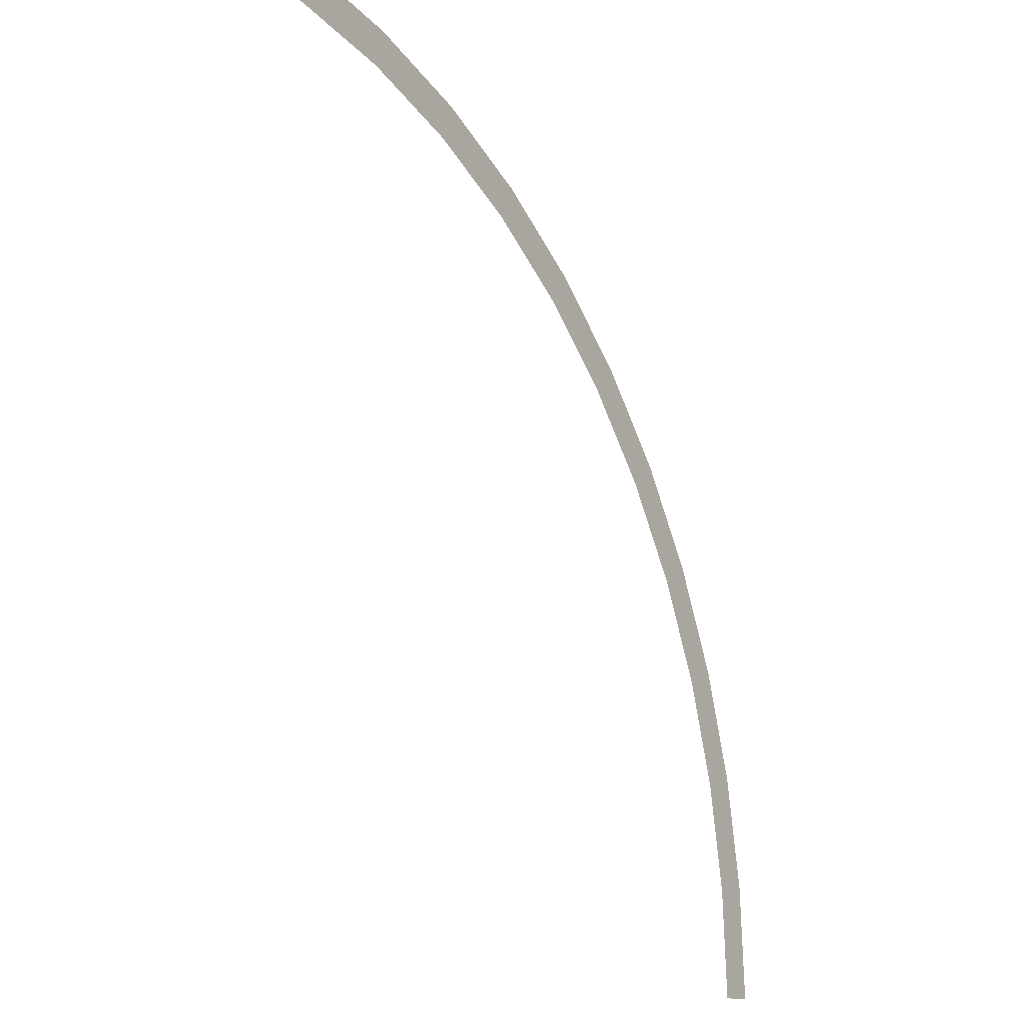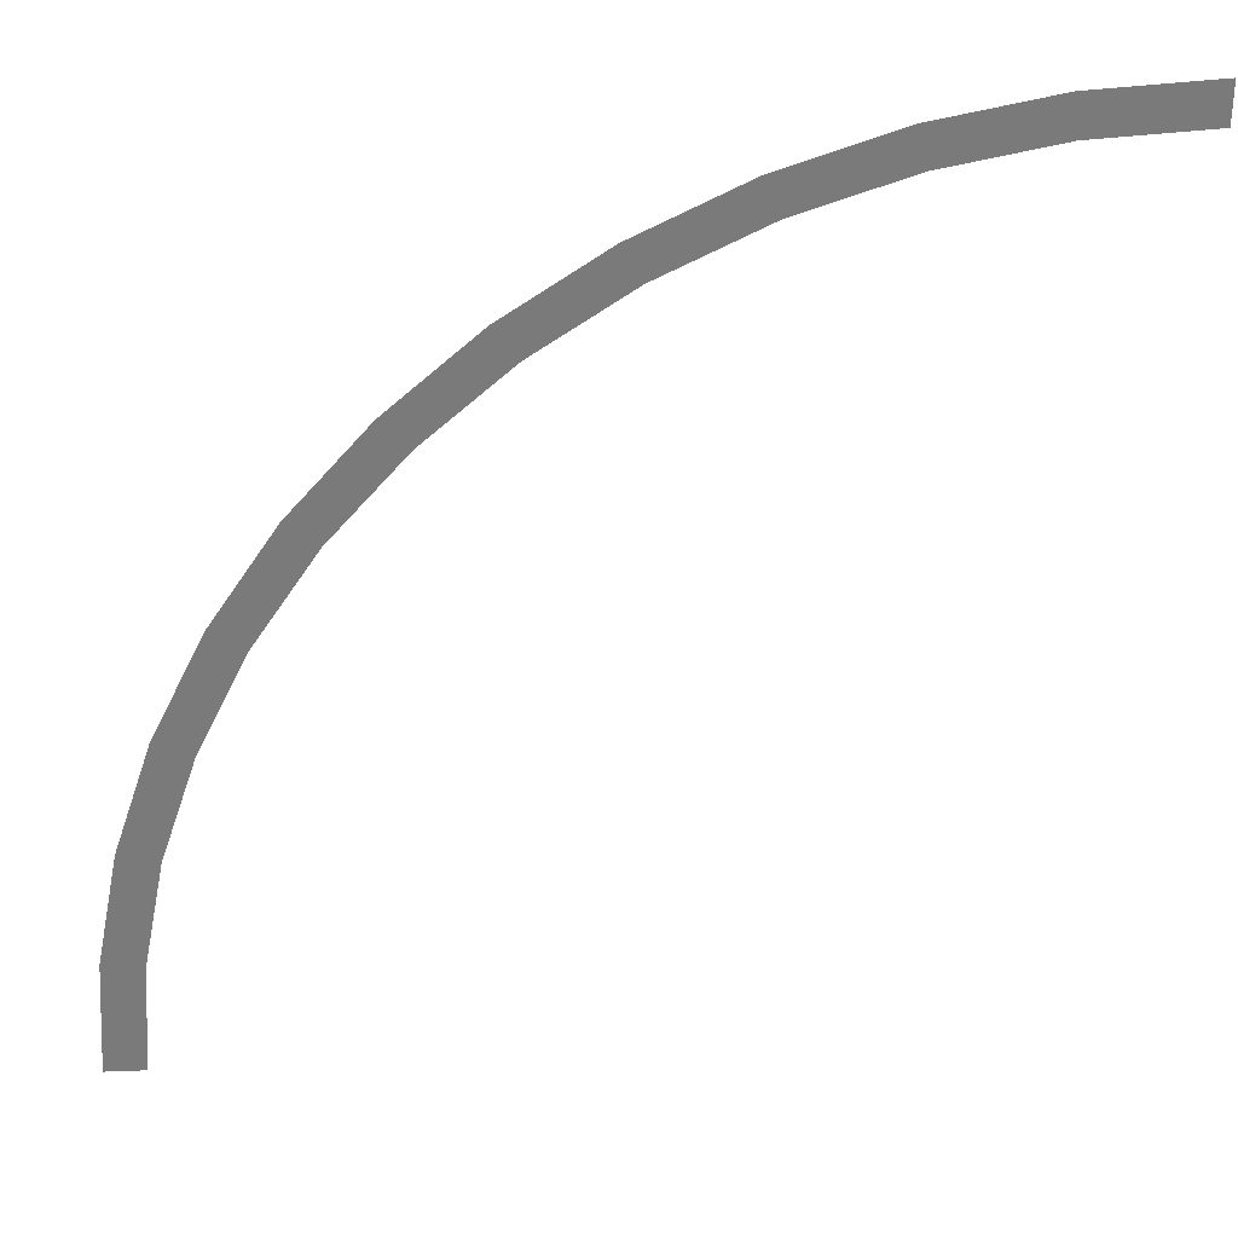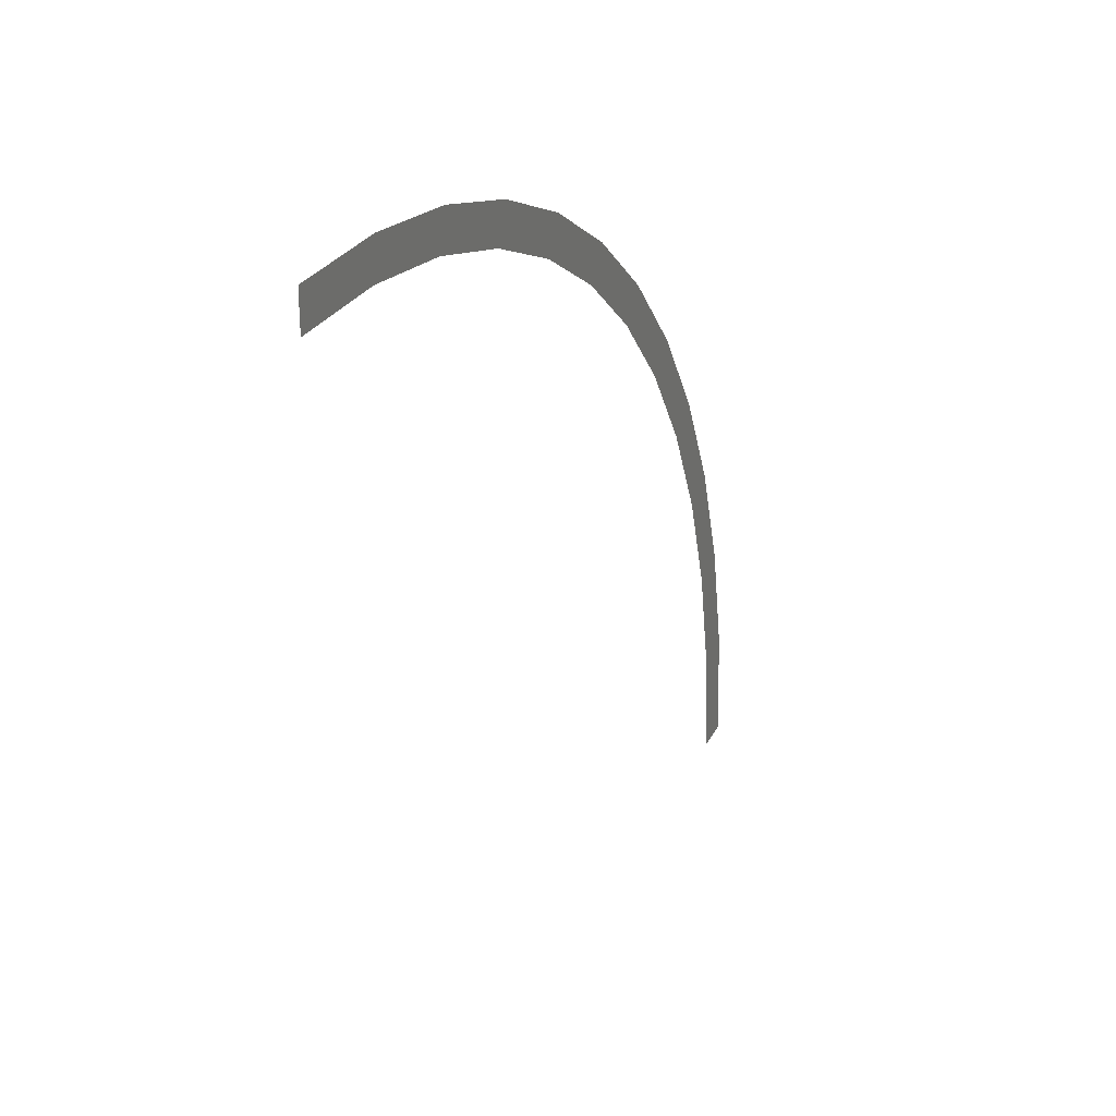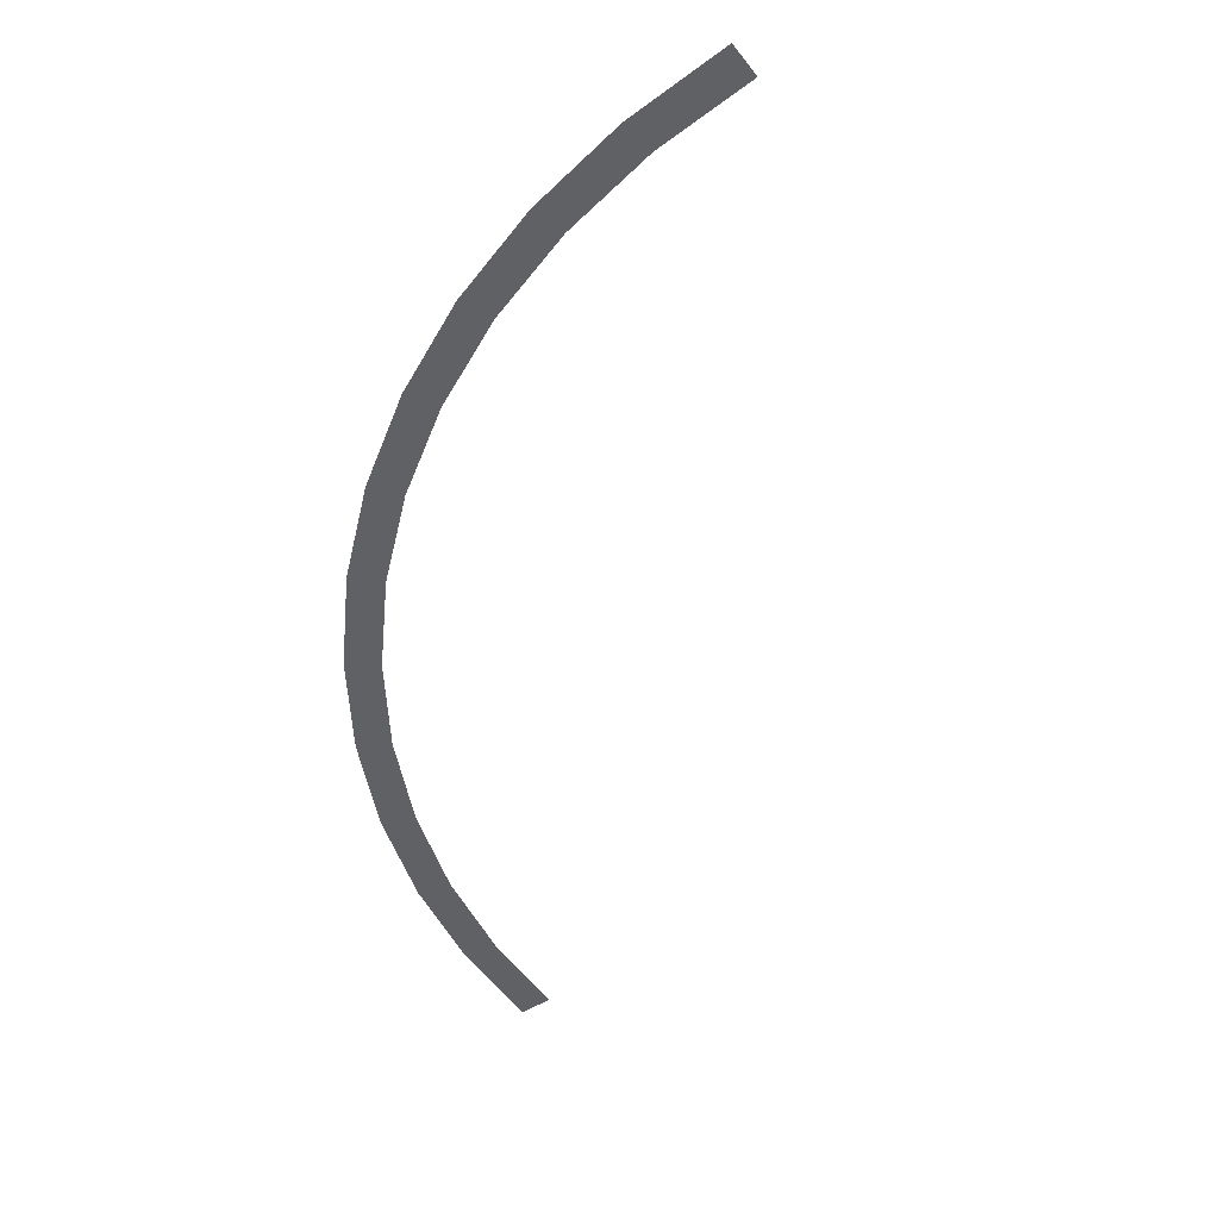
<metadata>
{"format":"obj","ext":"obj","renderer":"f3d","projection":"perspective","resolution":1024,"background":"white","views":[{"elev":-12.8,"azim":-56.3,"up":"+Z"},{"elev":32.1,"azim":176.9,"up":"+Z"},{"elev":29.8,"azim":-67.0,"up":"+Z"},{"elev":-48.6,"azim":125.8,"up":"+Y"}]}
</metadata>
<code>
v 1.1 0 0
v 1.15 0 0
v 1.14 0 0.1501
v 1.091 0 0.1436
v 1.091 0 0.1436
v 1.14 0 0.1501
v 1.111 0 0.2976
v 1.062 0 0.2847
v 1.062 0 0.2847
v 1.111 0 0.2976
v 1.062 0 0.4401
v 1.016 0 0.421
v 1.016 0 0.421
v 1.062 0 0.4401
v 0.9959 0 0.575
v 0.9526 0 0.55
v 0.9526 0 0.55
v 0.9959 0 0.575
v 0.9124 0 0.7001
v 0.8727 0 0.6697
v 0.8727 0 0.6697
v 0.9124 0 0.7001
v 0.8132 0 0.8132
v 0.7778 0 0.7778
v 0.7778 0 0.7778
v 0.8132 0 0.8132
v 0.7001 0 0.9124
v 0.6697 0 0.8727
v 0.6697 0 0.8727
v 0.7001 0 0.9124
v 0.575 0 0.9959
v 0.55 0 0.9526
v 0.55 0 0.9526
v 0.575 0 0.9959
v 0.4401 0 1.062
v 0.421 0 1.016
v 0.421 0 1.016
v 0.4401 0 1.062
v 0.2976 0 1.111
v 0.2847 0 1.062
v 0.2847 0 1.062
v 0.2976 0 1.111
v 0.1501 0 1.14
v 0.1436 0 1.091
v 0.1436 0 1.091
v 0.1501 0 1.14
v 0 0 1.15
v 0 0 1.1
g mesh2065
f 1 2 3
f 3 4 1
f 5 6 7
f 7 8 5
f 9 10 11
f 11 12 9
f 13 14 15
f 15 16 13
f 17 18 19
f 19 20 17
f 21 22 23
f 23 24 21
f 25 26 27
f 27 28 25
f 29 30 31
f 31 32 29
f 33 34 35
f 35 36 33
f 37 38 39
f 39 40 37
f 41 42 43
f 43 44 41
f 45 46 47
f 47 48 45

</code>
